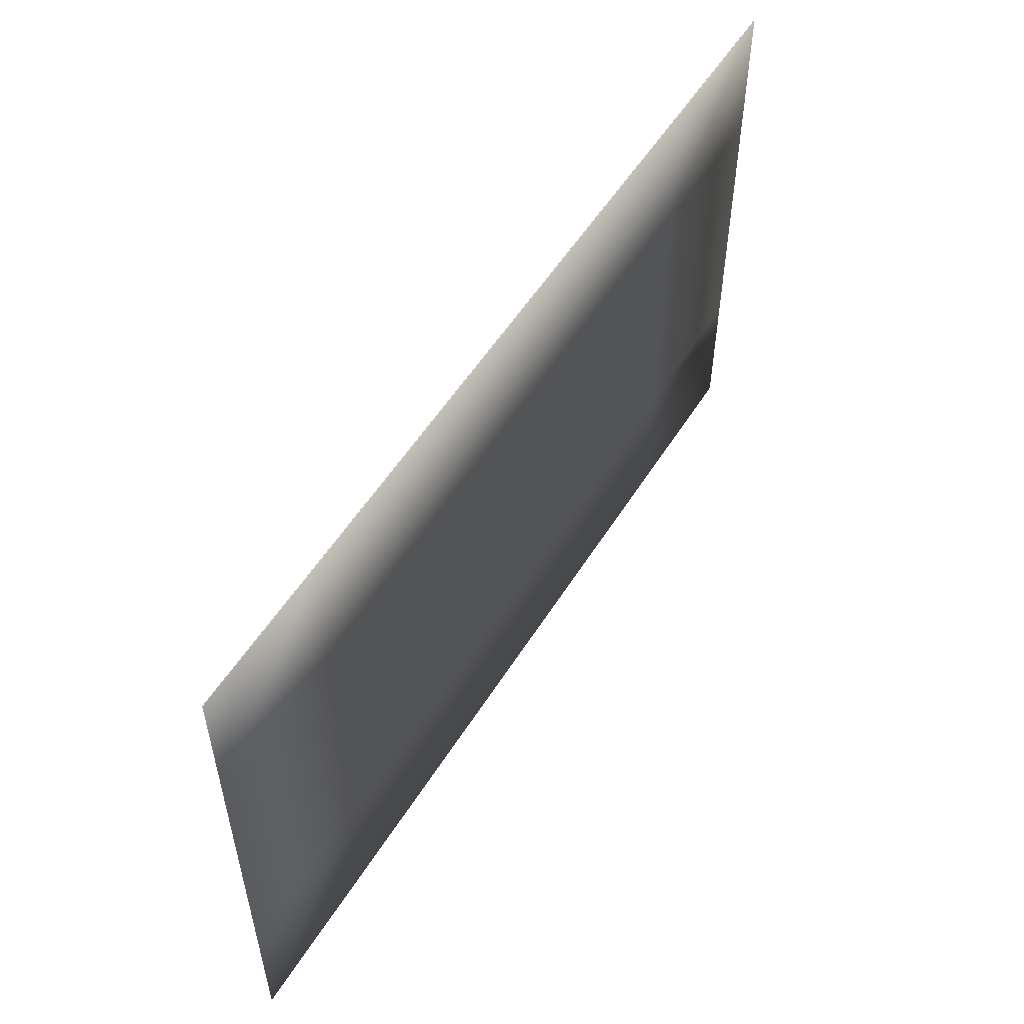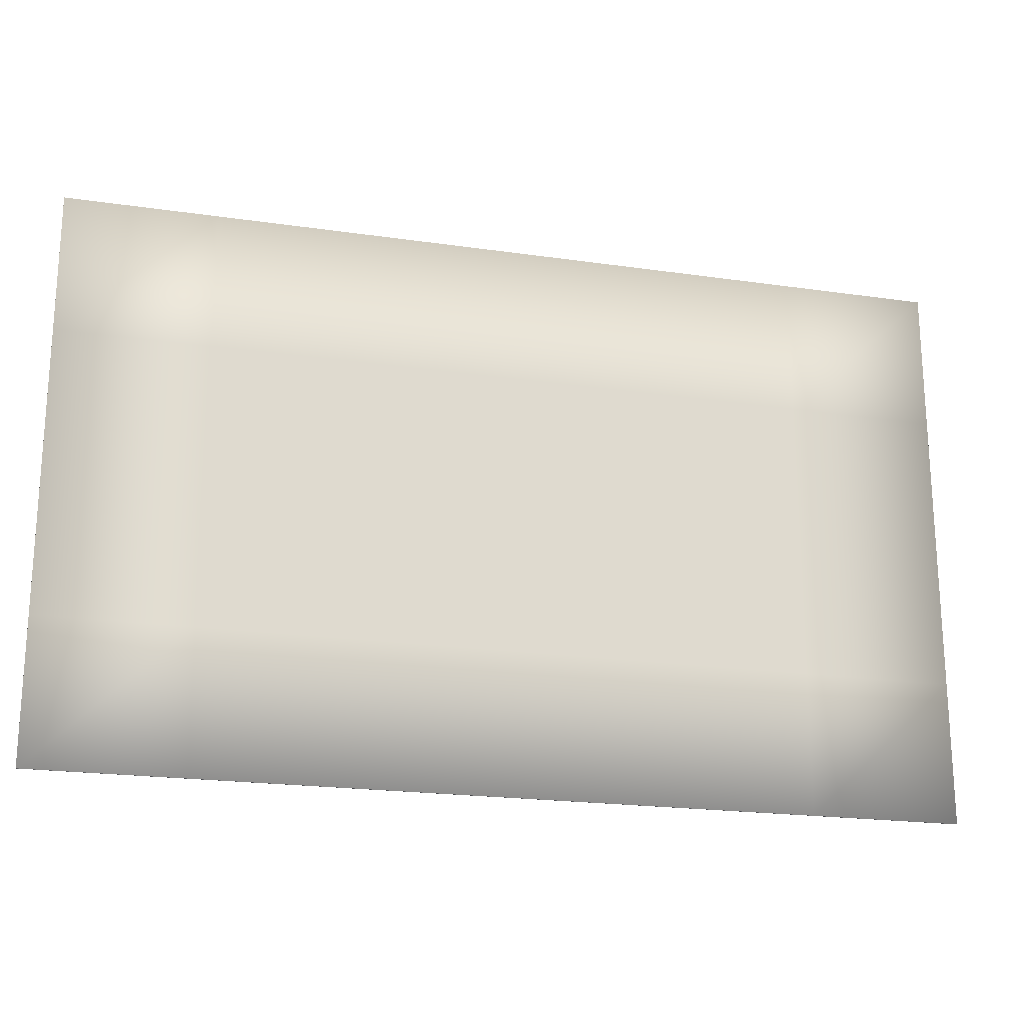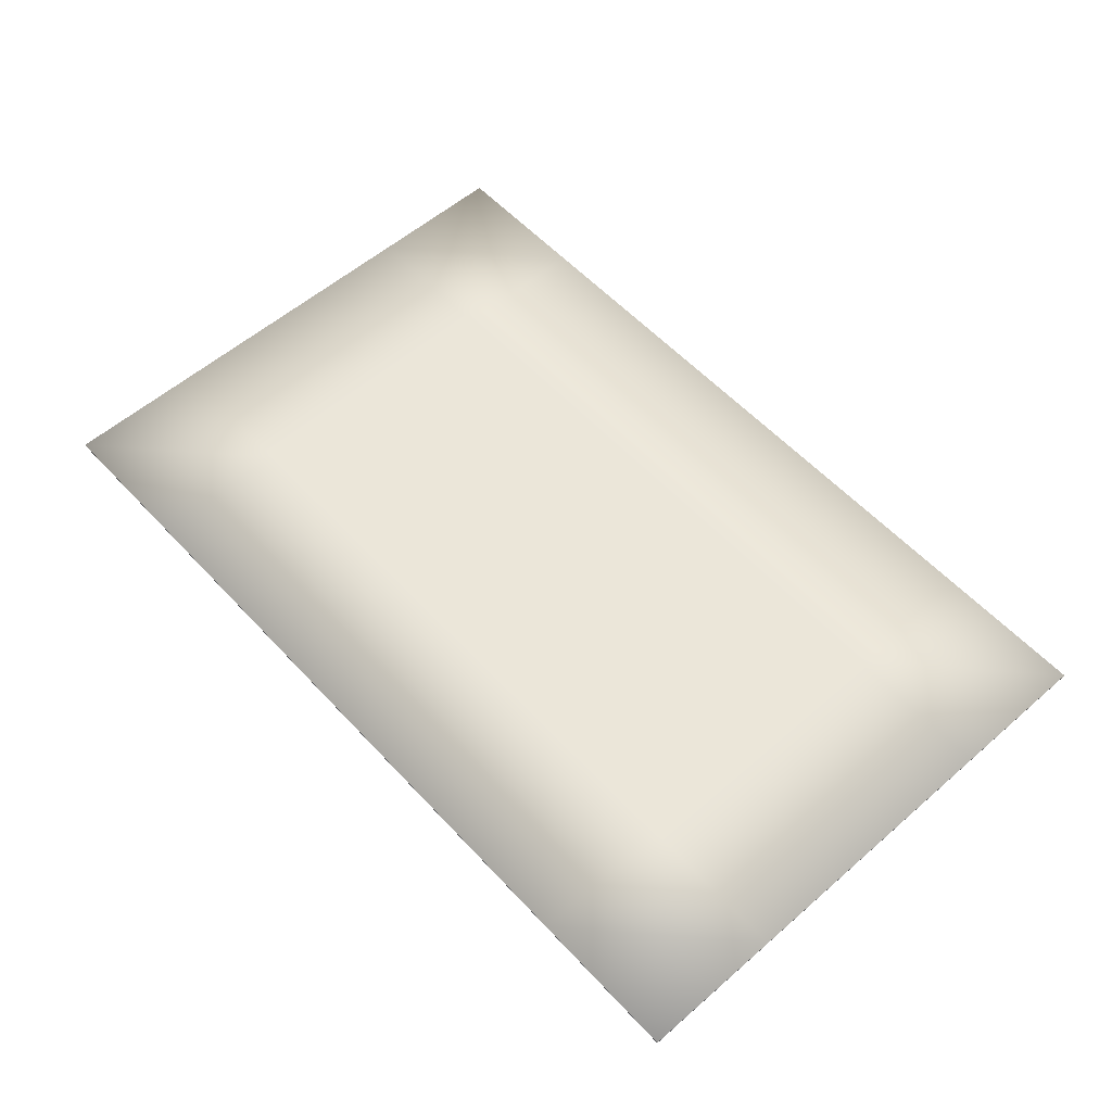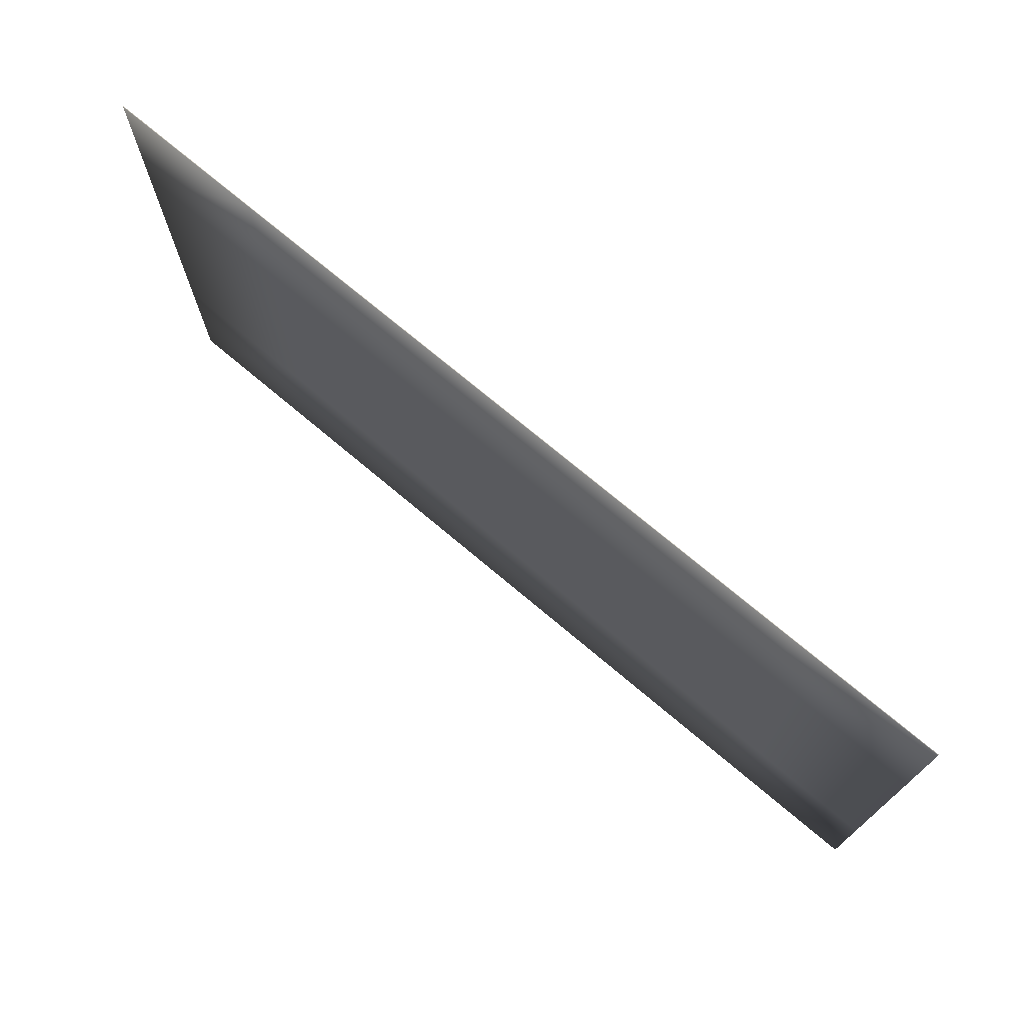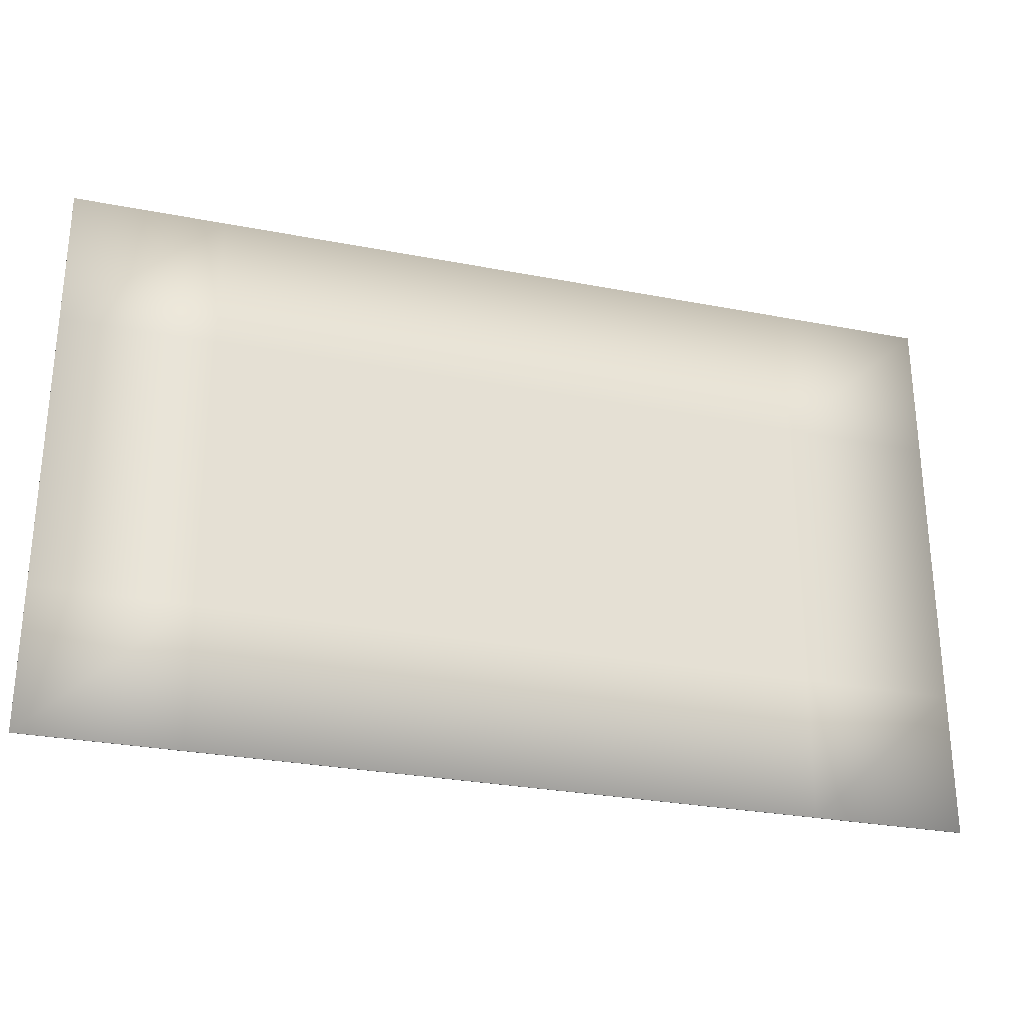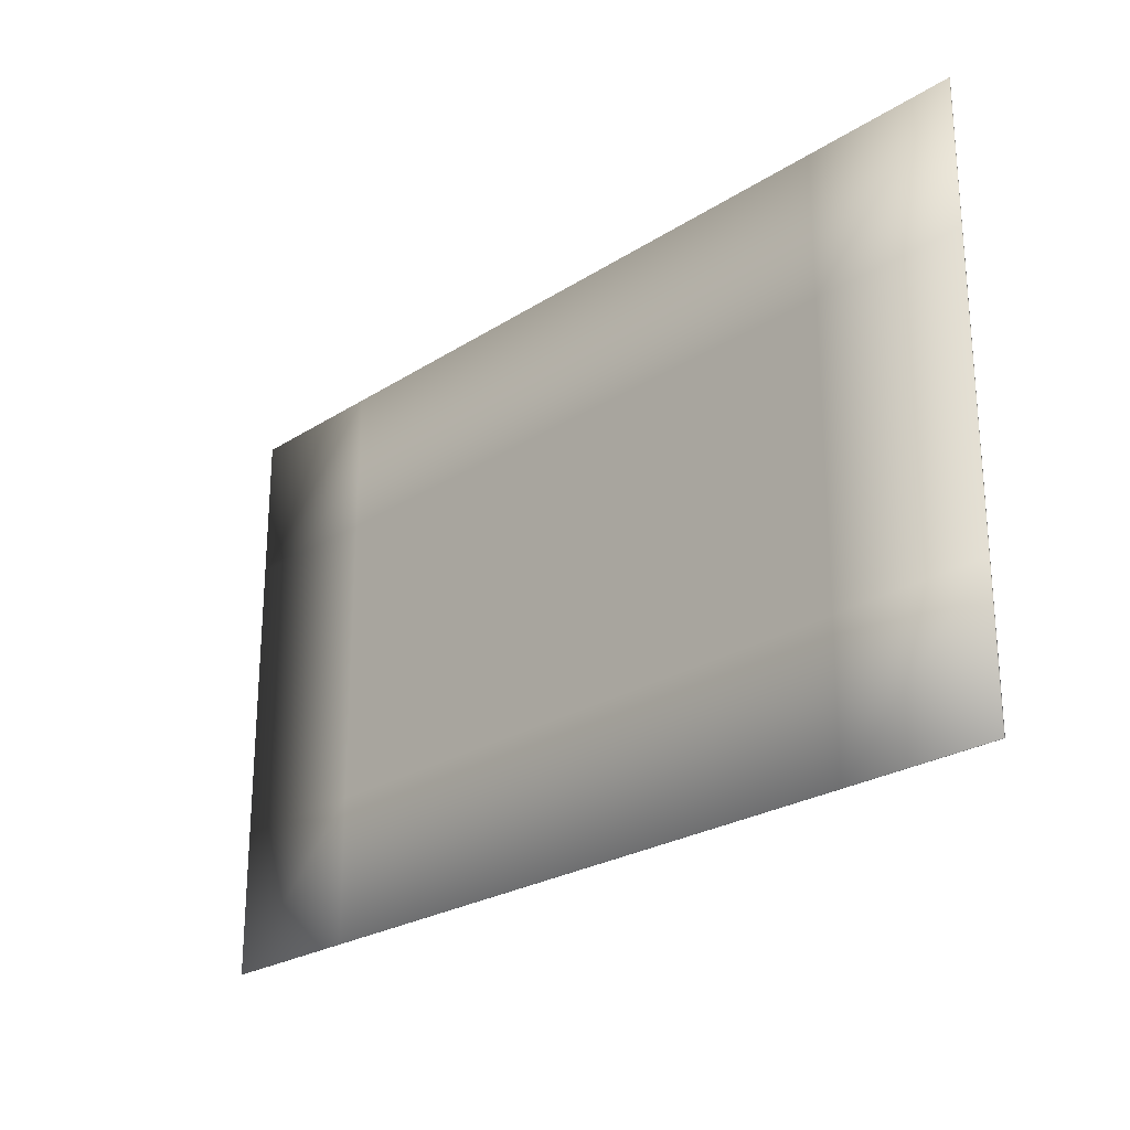
<metadata>
{"format":"obj","ext":"obj","renderer":"f3d","projection":"perspective","resolution":1024,"background":"white","views":[{"elev":54.5,"azim":-58.5,"up":"+Z"},{"elev":-20.7,"azim":165.3,"up":"+Z"},{"elev":56.9,"azim":47.9,"up":"+Y"},{"elev":73.3,"azim":40.1,"up":"+Z"},{"elev":-28.4,"azim":-16.3,"up":"+Z"},{"elev":-24.6,"azim":46.4,"up":"+Z"}]}
</metadata>
<code>
v 0.4233 -0.2201 0.2725
v 0.4233 -0.2199 0.2725
v 0.4233 -0.2201 0.1675
v 0.4233 -0.2199 0.1675
v 0.2567 -0.2201 0.2725
v 0.2567 -0.2199 0.2725
v 0.2567 -0.2201 0.1675
v 0.2567 -0.2199 0.1675
v 0.3678 -0.2199 0.2725
v 0.3122 -0.2199 0.2725
v 0.3678 -0.2201 0.1675
v 0.3122 -0.2201 0.1675
v 0.3122 -0.2199 0.1675
v 0.3678 -0.2199 0.1675
v 0.3122 -0.2201 0.2725
v 0.3678 -0.2201 0.2725
v 0.2567 -0.2199 0.22
v 0.4233 -0.2201 0.22
v 0.2567 -0.2201 0.22
v 0.4233 -0.2199 0.22
v 0.3122 -0.2199 0.22
v 0.3678 -0.2199 0.22
v 0.3678 -0.2201 0.22
v 0.3122 -0.2201 0.22
v 0.3956 -0.2199 0.1675
v 0.3956 -0.2201 0.2725
v 0.3956 -0.2199 0.2725
v 0.3956 -0.2201 0.1675
v 0.3956 -0.2201 0.22
v 0.3956 -0.2199 0.22
v 0.34 -0.2199 0.2725
v 0.34 -0.2201 0.1675
v 0.34 -0.2199 0.1675
v 0.34 -0.2201 0.2725
v 0.34 -0.2201 0.22
v 0.34 -0.2199 0.22
v 0.2844 -0.2199 0.2725
v 0.2844 -0.2201 0.1675
v 0.2844 -0.2199 0.1675
v 0.2844 -0.2201 0.2725
v 0.2844 -0.2199 0.22
v 0.2844 -0.2201 0.22
v 0.2567 -0.2201 0.2462
v 0.4233 -0.2199 0.2462
v 0.2567 -0.2199 0.2462
v 0.4233 -0.2201 0.2462
v 0.3122 -0.2199 0.2462
v 0.3678 -0.2199 0.2462
v 0.3678 -0.2201 0.2462
v 0.3122 -0.2201 0.2462
v 0.3956 -0.2199 0.2462
v 0.3956 -0.2201 0.2462
v 0.34 -0.2199 0.2462
v 0.34 -0.2201 0.2462
v 0.2844 -0.2201 0.2462
v 0.2844 -0.2199 0.2462
v 0.2567 -0.2199 0.1938
v 0.4233 -0.2201 0.1938
v 0.3122 -0.2199 0.1938
v 0.3678 -0.2199 0.1938
v 0.3678 -0.2201 0.1938
v 0.3122 -0.2201 0.1938
v 0.2567 -0.2201 0.1938
v 0.4233 -0.2199 0.1938
v 0.3956 -0.2201 0.1938
v 0.3956 -0.2199 0.1938
v 0.34 -0.2201 0.1938
v 0.34 -0.2199 0.1938
v 0.2844 -0.2199 0.1938
v 0.2844 -0.2201 0.1938
f 70 63 7
f 39 38 7
f 45 43 5
f 66 64 4
f 64 58 3
f 27 26 1
f 37 40 15
f 31 34 16
f 69 59 13
f 68 60 14
f 25 28 11
f 33 32 12
f 65 61 11
f 67 62 12
f 54 50 24
f 52 49 23
f 53 48 22
f 56 47 21
f 44 46 18
f 51 44 20
f 57 63 19
f 55 43 19
f 48 51 30
f 46 52 29
f 58 65 28
f 4 3 28
f 9 16 26
f 60 66 25
f 47 53 36
f 49 54 35
f 61 67 32
f 14 11 32
f 59 68 33
f 10 15 34
f 50 55 42
f 45 56 41
f 57 69 39
f 6 5 40
f 13 12 38
f 62 70 38
f 6 37 56
f 15 40 55
f 16 34 54
f 10 31 53
f 1 26 52
f 9 27 51
f 40 5 43
f 27 2 44
f 2 1 46
f 37 10 47
f 31 9 48
f 26 16 49
f 34 15 50
f 17 19 43
f 24 42 70
f 17 41 69
f 21 36 68
f 23 35 67
f 22 30 66
f 18 29 65
f 8 7 63
f 35 24 62
f 29 23 61
f 36 22 60
f 41 21 59
f 20 18 58
f 30 20 64
f 42 19 63
f 7 38 70
f 7 8 39
f 5 6 45
f 4 25 66
f 3 4 64
f 1 2 27
f 15 10 37
f 16 9 31
f 13 39 69
f 14 33 68
f 11 14 25
f 12 13 33
f 11 28 65
f 12 32 67
f 24 35 54
f 23 29 52
f 22 36 53
f 21 41 56
f 18 20 44
f 20 30 51
f 19 17 57
f 19 42 55
f 30 22 48
f 29 18 46
f 28 3 58
f 28 25 4
f 26 27 9
f 25 14 60
f 36 21 47
f 35 23 49
f 32 11 61
f 32 33 14
f 33 13 59
f 34 31 10
f 42 24 50
f 41 17 45
f 39 8 57
f 40 37 6
f 38 39 13
f 38 12 62
f 56 45 6
f 55 50 15
f 54 49 16
f 53 47 10
f 52 46 1
f 51 48 9
f 43 55 40
f 44 51 27
f 46 44 2
f 47 56 37
f 48 53 31
f 49 52 26
f 50 54 34
f 43 45 17
f 70 62 24
f 69 57 17
f 68 59 21
f 67 61 23
f 66 60 22
f 65 58 18
f 63 57 8
f 62 67 35
f 61 65 29
f 60 68 36
f 59 69 41
f 58 64 20
f 64 66 30
f 63 70 42

</code>
